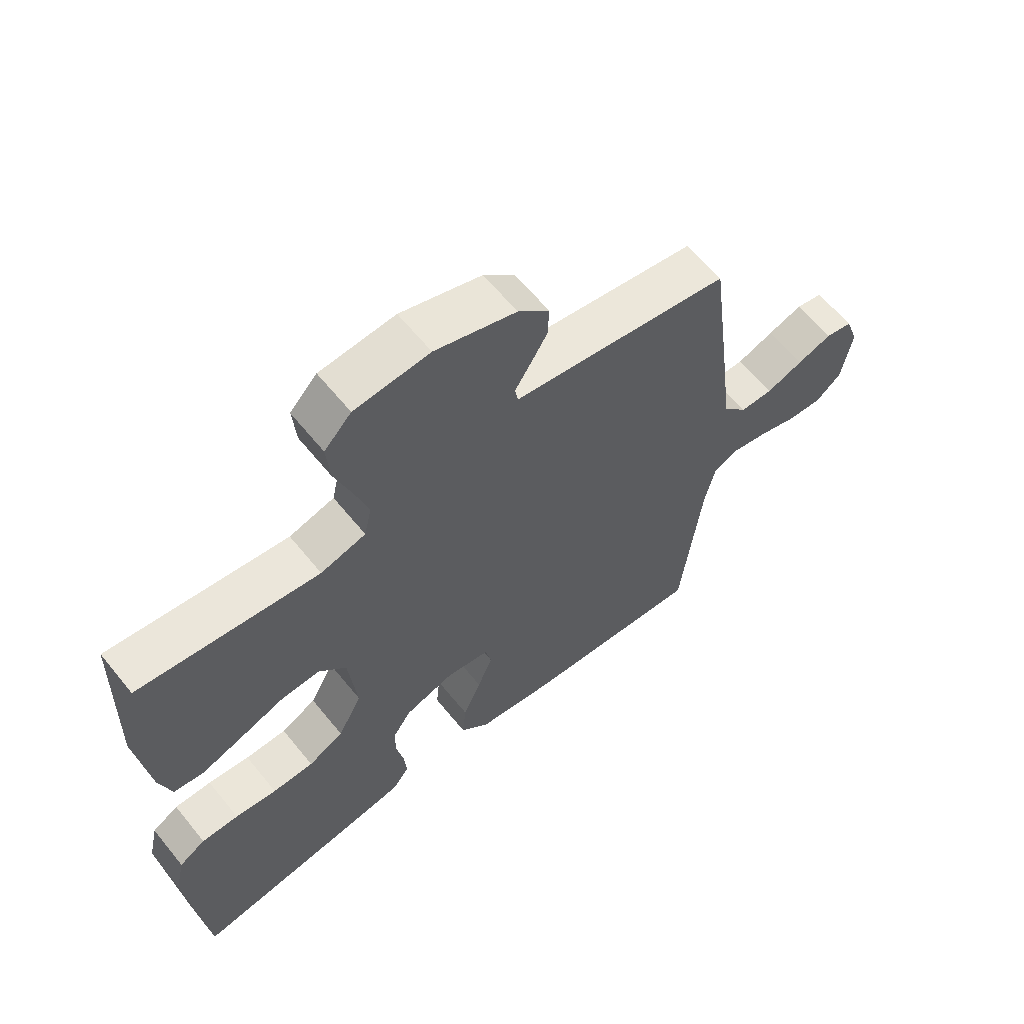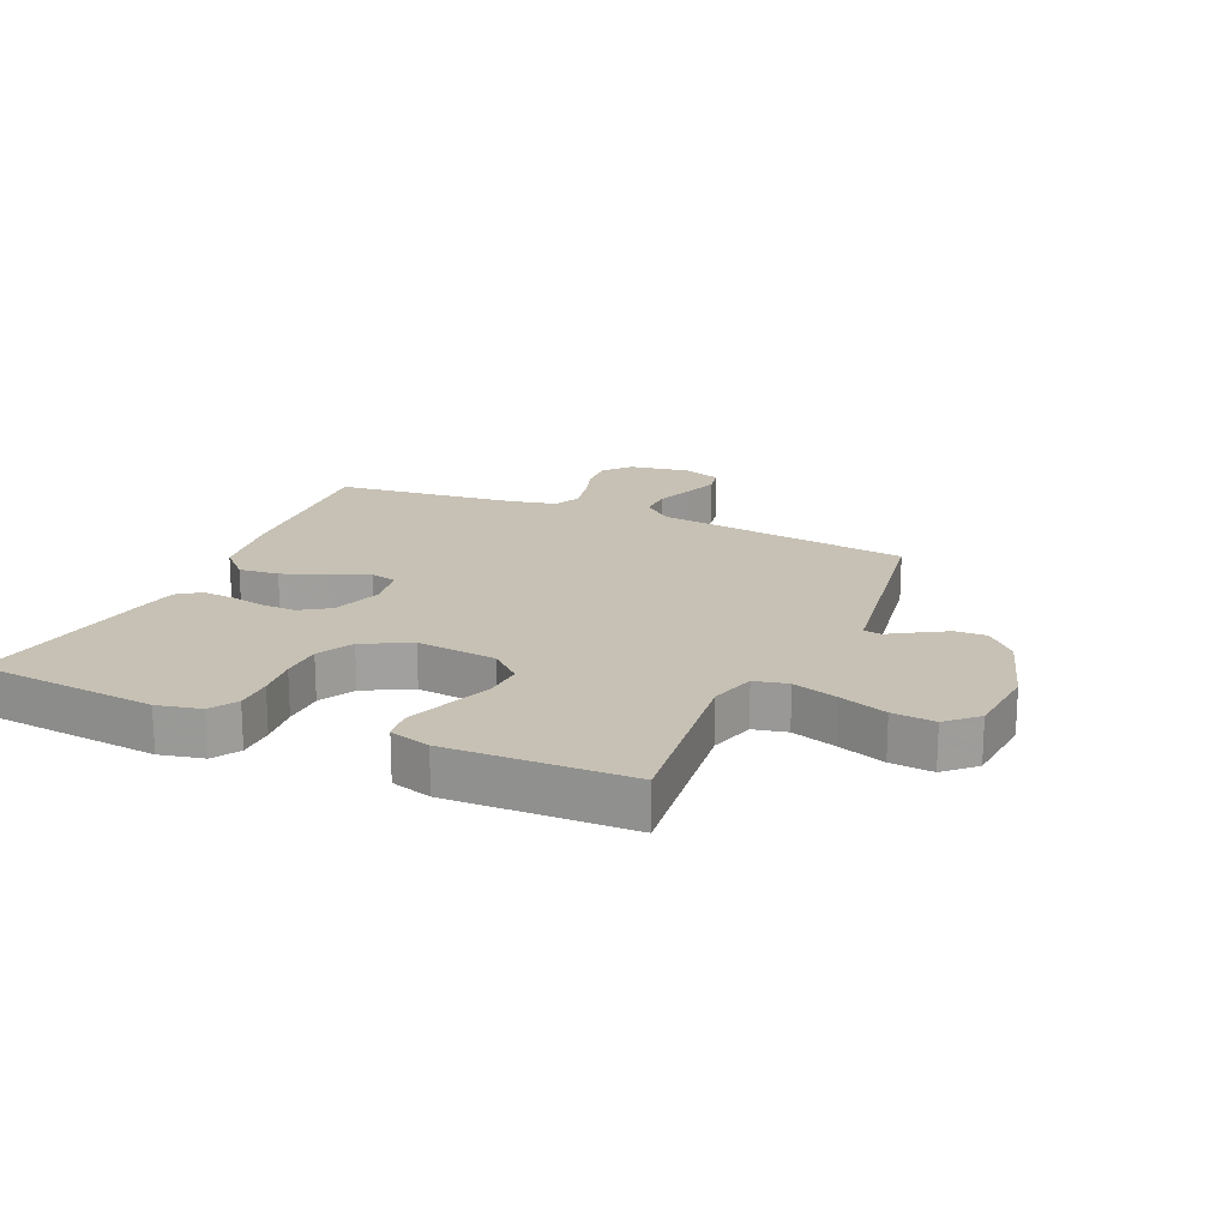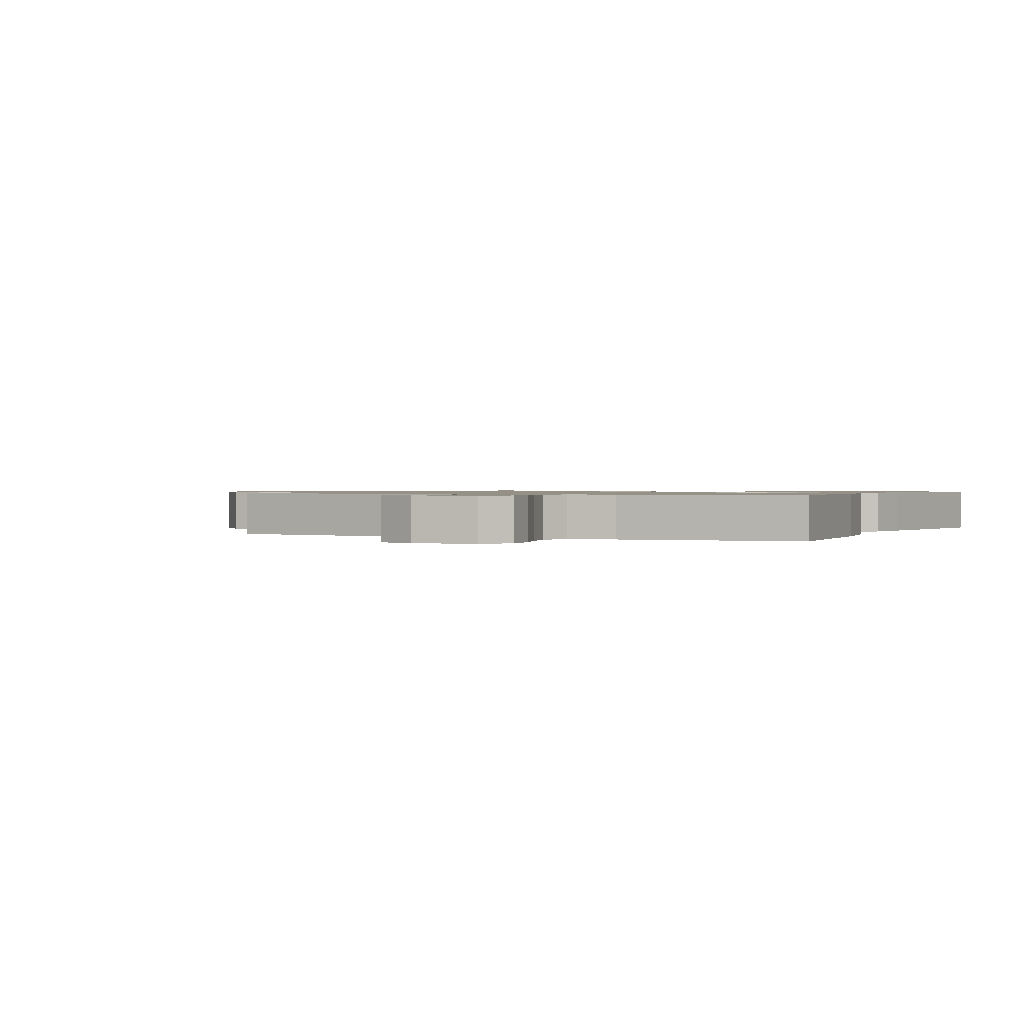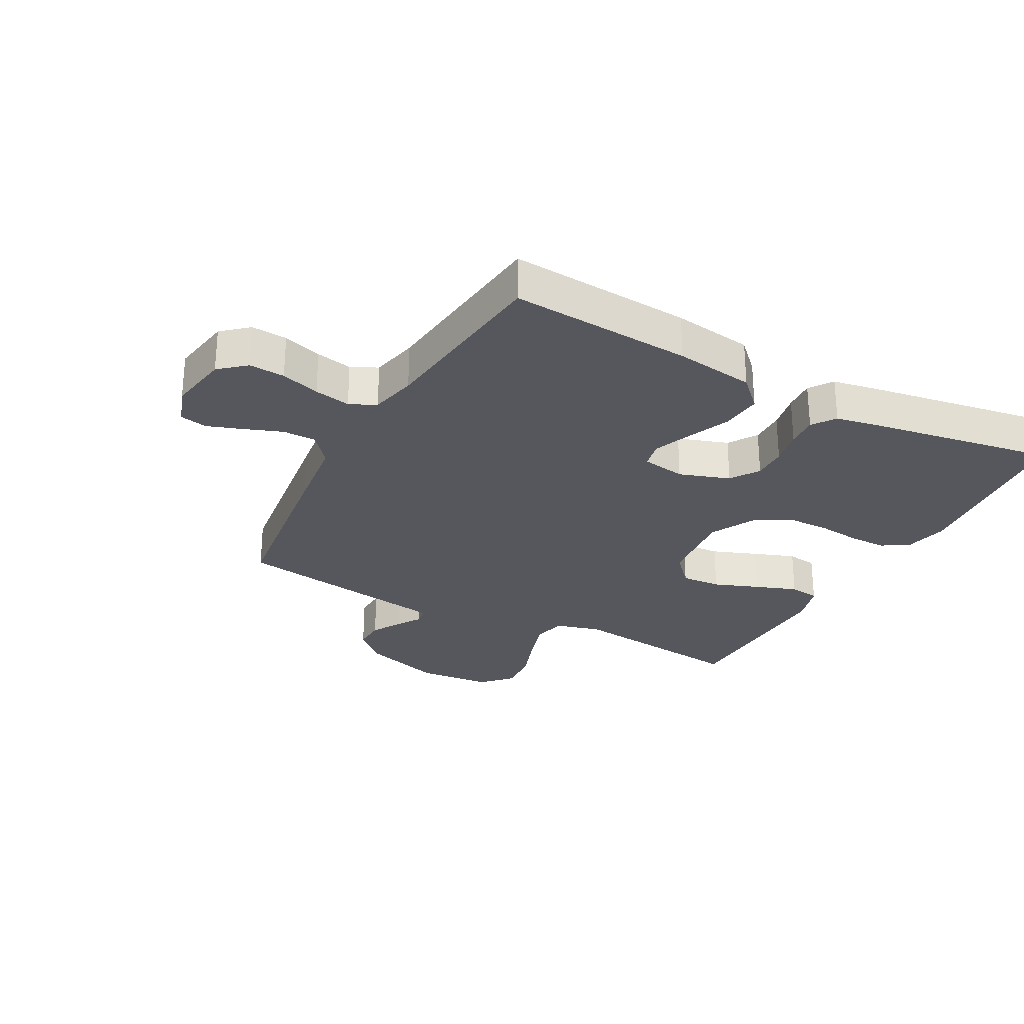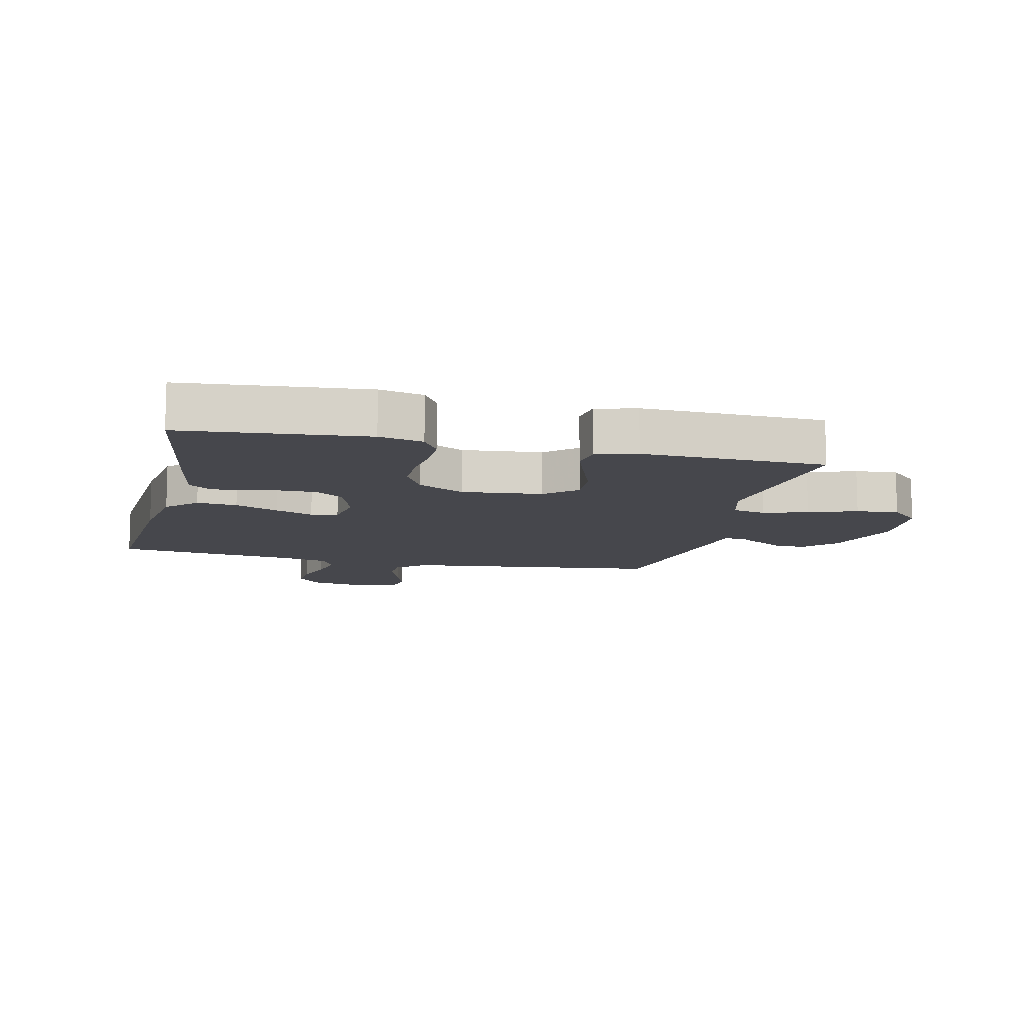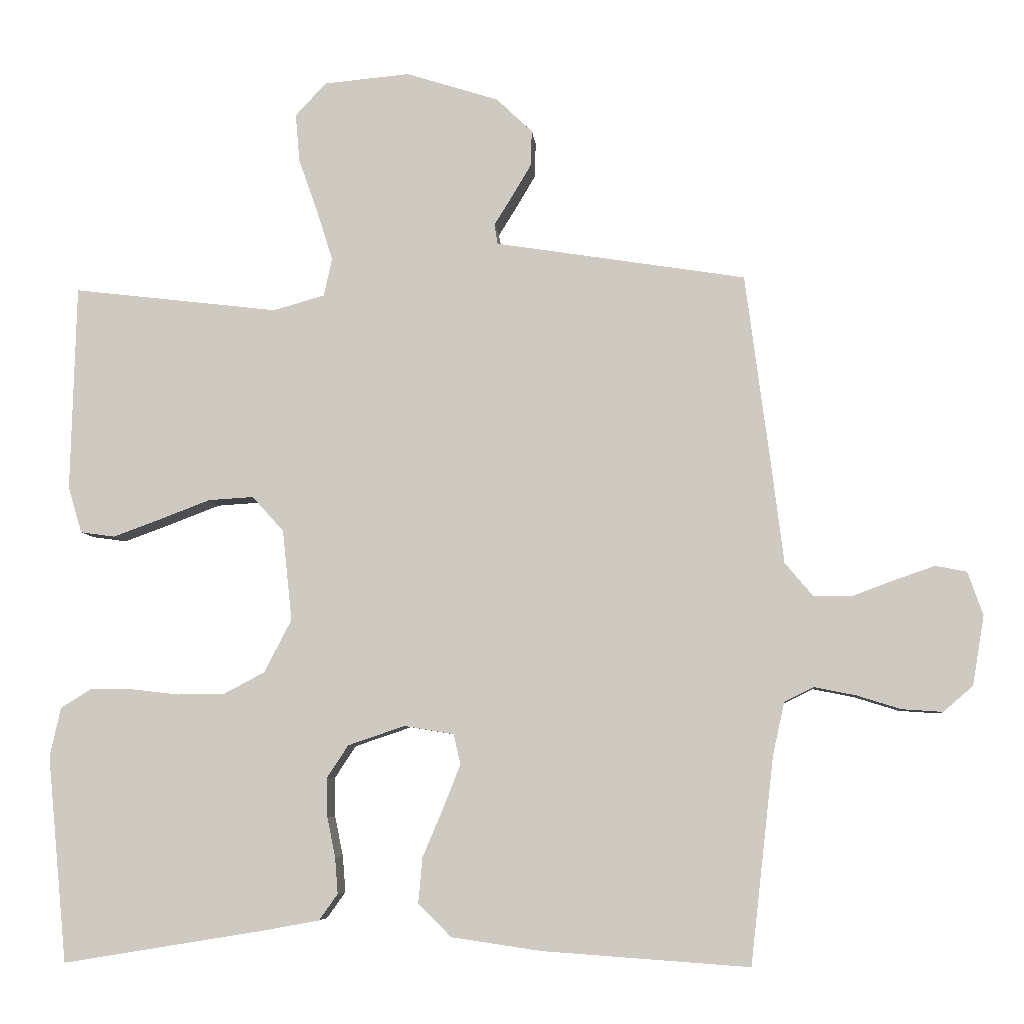
<metadata>
{"format":"obj","ext":"obj","renderer":"f3d","projection":"perspective","resolution":1024,"background":"white","views":[{"elev":62.4,"azim":-39.0,"up":"+Z"},{"elev":18.6,"azim":-66.1,"up":"+Y"},{"elev":0.9,"azim":115.4,"up":"+Y"},{"elev":-27.6,"azim":151.7,"up":"+Y"},{"elev":-11.0,"azim":-103.3,"up":"+Y"},{"elev":-6.5,"azim":5.4,"up":"+Z"}]}
</metadata>
<code>
v 0.5 0.07 0.5
v 0.539 0.07 0.2
v 0.554 0.07 0.078
v 0.595 0.07 0.029
v 0.65 0.07 0.029
v 0.712 0.07 0.052
v 0.77 0.07 0.072
v 0.815 0.07 0.063
v 0.837 0.07 0
v 0.82 0.07 -0.101
v 0.777 0.07 -0.138
v 0.718 0.07 -0.134
v 0.654 0.07 -0.114
v 0.594 0.07 -0.102
v 0.551 0.07 -0.123
v 0.534 0.07 -0.2
v 0.5 0.07 -0.5
v 0.2 0.07 -0.479
v 0.069 0.07 -0.46
v 0.021 0.07 -0.412
v 0.027 0.07 -0.346
v 0.057 0.07 -0.275
v 0.082 0.07 -0.212
v 0.072 0.07 -0.168
v 0 0.07 -0.156
v -0.083 0.07 -0.184
v -0.114 0.07 -0.231
v -0.113 0.07 -0.288
v -0.101 0.07 -0.347
v -0.097 0.07 -0.399
v -0.124 0.07 -0.437
v -0.2 0.07 -0.451
v -0.5 0.07 -0.5
v -0.529 0.07 -0.2
v -0.513 0.07 -0.128
v -0.469 0.07 -0.101
v -0.407 0.07 -0.101
v -0.337 0.07 -0.109
v -0.268 0.07 -0.108
v -0.209 0.07 -0.077
v -0.169 0.07 0
v -0.183 0.07 0.132
v -0.229 0.07 0.183
v -0.295 0.07 0.179
v -0.369 0.07 0.151
v -0.438 0.07 0.126
v -0.488 0.07 0.133
v -0.508 0.07 0.2
v -0.5 0.07 0.5
v -0.2 0.07 0.464
v -0.125 0.07 0.485
v -0.113 0.07 0.54
v -0.136 0.07 0.613
v -0.164 0.07 0.692
v -0.17 0.07 0.762
v -0.125 0.07 0.81
v 0 0.07 0.821
v 0.135 0.07 0.778
v 0.187 0.07 0.728
v 0.185 0.07 0.676
v 0.156 0.07 0.627
v 0.131 0.07 0.587
v 0.136 0.07 0.558
v 0.2 0.07 0.548
v 0.5 0 0.5
v 0.539 0 0.2
v 0.554 0 0.078
v 0.595 0 0.029
v 0.65 0 0.029
v 0.712 0 0.052
v 0.77 0 0.072
v 0.815 0 0.063
v 0.837 0 0
v 0.82 0 -0.101
v 0.777 0 -0.138
v 0.718 0 -0.134
v 0.654 0 -0.114
v 0.594 0 -0.102
v 0.551 0 -0.123
v 0.534 0 -0.2
v 0.5 0 -0.5
v 0.2 0 -0.479
v 0.069 0 -0.46
v 0.021 0 -0.412
v 0.027 0 -0.346
v 0.057 0 -0.275
v 0.082 0 -0.212
v 0.072 0 -0.168
v 0 0 -0.156
v -0.083 0 -0.184
v -0.114 0 -0.231
v -0.113 0 -0.288
v -0.101 0 -0.347
v -0.097 0 -0.399
v -0.124 0 -0.437
v -0.2 0 -0.451
v -0.5 0 -0.5
v -0.529 0 -0.2
v -0.513 0 -0.128
v -0.469 0 -0.101
v -0.407 0 -0.101
v -0.337 0 -0.109
v -0.268 0 -0.108
v -0.209 0 -0.077
v -0.169 0 0
v -0.183 0 0.132
v -0.229 0 0.183
v -0.295 0 0.179
v -0.369 0 0.151
v -0.438 0 0.126
v -0.488 0 0.133
v -0.508 0 0.2
v -0.5 0 0.5
v -0.2 0 0.464
v -0.125 0 0.485
v -0.113 0 0.54
v -0.136 0 0.613
v -0.164 0 0.692
v -0.17 0 0.762
v -0.125 0 0.81
v 0 0 0.821
v 0.135 0 0.778
v 0.187 0 0.728
v 0.185 0 0.676
v 0.156 0 0.627
v 0.131 0 0.587
v 0.136 0 0.558
v 0.2 0 0.548
f 1 2 3
f 64 1 3
f 63 64 3
f 60 61 62
f 59 60 62
f 58 59 62
f 57 58 62
f 56 57 62
f 55 56 62
f 54 55 62
f 53 54 62
f 52 53 62 63
f 63 3 4
f 52 63 4
f 51 52 4
f 48 49 50
f 47 48 50
f 46 47 50
f 45 46 50
f 44 45 50
f 43 44 50 51
f 42 43 51 4
f 36 37 38
f 35 36 38
f 34 35 38
f 33 34 38
f 32 33 38
f 31 32 38
f 30 31 38
f 29 30 38
f 28 29 38
f 27 28 38 39
f 26 27 39 40
f 20 21 22
f 19 20 22
f 18 19 22
f 17 18 22
f 16 17 22
f 15 16 22 23
f 14 15 23 24
f 11 12 13
f 10 11 13
f 9 10 13
f 8 9 13
f 7 8 13
f 6 7 13
f 5 6 13
f 4 5 13 14
f 14 24 25
f 4 14 25
f 42 4 25
f 41 42 25
f 25 26 40 41
f 67 66 65
f 67 65 128
f 67 128 127
f 126 125 124
f 126 124 123
f 126 123 122
f 126 122 121
f 126 121 120
f 126 120 119
f 126 119 118
f 126 118 117
f 127 126 117 116
f 68 67 127
f 68 127 116
f 68 116 115
f 114 113 112
f 114 112 111
f 114 111 110
f 114 110 109
f 114 109 108
f 115 114 108 107
f 68 115 107 106
f 102 101 100
f 102 100 99
f 102 99 98
f 102 98 97
f 102 97 96
f 102 96 95
f 102 95 94
f 102 94 93
f 102 93 92
f 103 102 92 91
f 104 103 91 90
f 86 85 84
f 86 84 83
f 86 83 82
f 86 82 81
f 86 81 80
f 87 86 80 79
f 88 87 79 78
f 77 76 75
f 77 75 74
f 77 74 73
f 77 73 72
f 77 72 71
f 77 71 70
f 77 70 69
f 78 77 69 68
f 89 88 78
f 89 78 68
f 89 68 106
f 89 106 105
f 105 104 90 89
f 1 65 66 2
f 2 66 67 3
f 3 67 68 4
f 4 68 69 5
f 5 69 70 6
f 6 70 71 7
f 7 71 72 8
f 8 72 73 9
f 9 73 74 10
f 10 74 75 11
f 11 75 76 12
f 12 76 77 13
f 13 77 78 14
f 14 78 79 15
f 15 79 80 16
f 16 80 81 17
f 17 81 82 18
f 18 82 83 19
f 19 83 84 20
f 20 84 85 21
f 21 85 86 22
f 22 86 87 23
f 23 87 88 24
f 24 88 89 25
f 25 89 90 26
f 26 90 91 27
f 27 91 92 28
f 28 92 93 29
f 29 93 94 30
f 30 94 95 31
f 31 95 96 32
f 32 96 97 33
f 33 97 98 34
f 34 98 99 35
f 35 99 100 36
f 36 100 101 37
f 37 101 102 38
f 38 102 103 39
f 39 103 104 40
f 40 104 105 41
f 41 105 106 42
f 42 106 107 43
f 43 107 108 44
f 44 108 109 45
f 45 109 110 46
f 46 110 111 47
f 47 111 112 48
f 48 112 113 49
f 49 113 114 50
f 50 114 115 51
f 51 115 116 52
f 52 116 117 53
f 53 117 118 54
f 54 118 119 55
f 55 119 120 56
f 56 120 121 57
f 57 121 122 58
f 58 122 123 59
f 59 123 124 60
f 60 124 125 61
f 61 125 126 62
f 62 126 127 63
f 63 127 128 64
f 64 128 65 1

</code>
